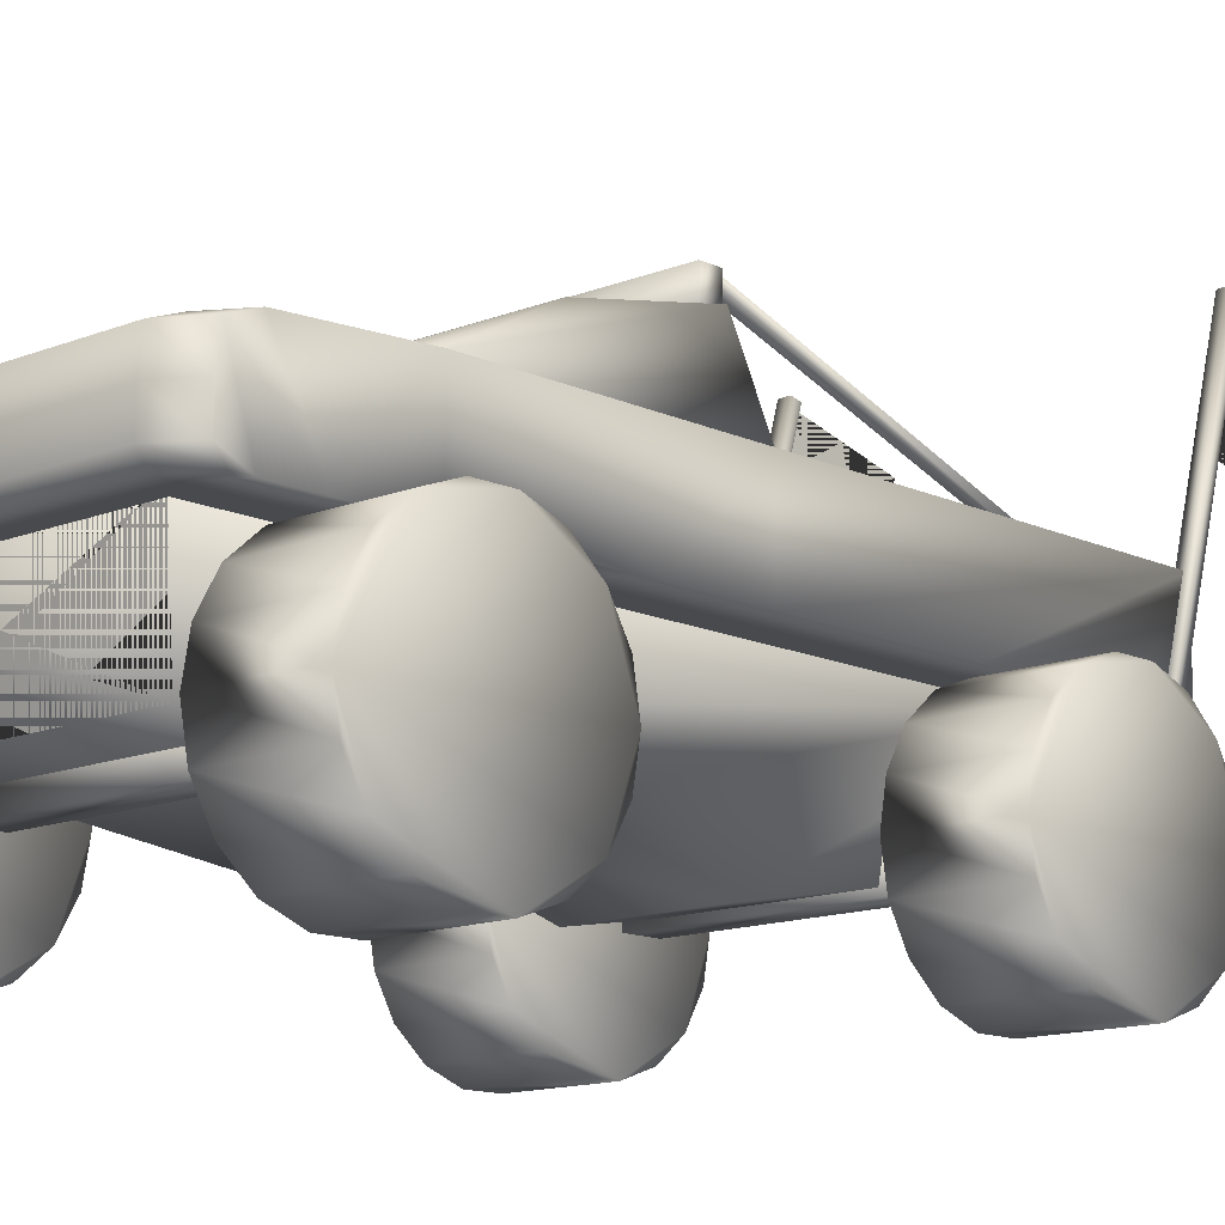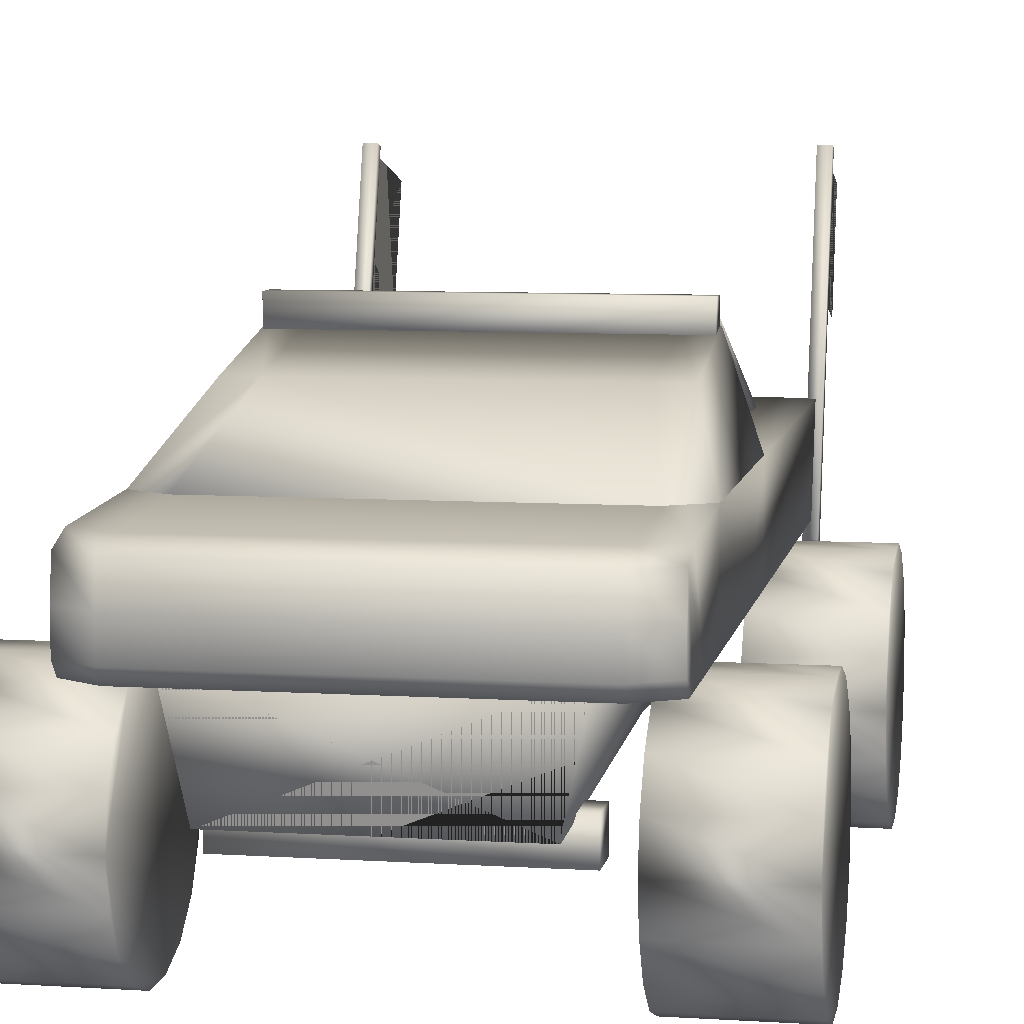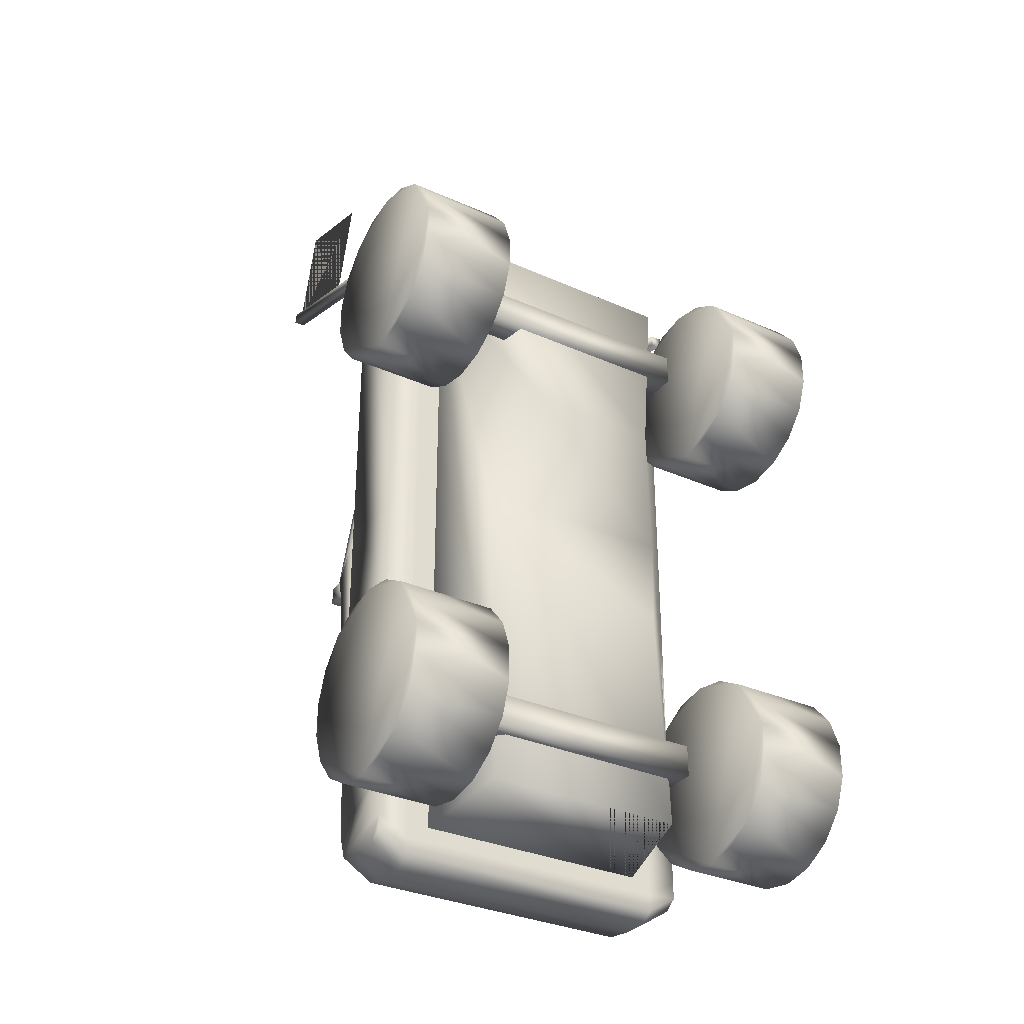
<metadata>
{"format":"obj","ext":"obj","renderer":"f3d","projection":"perspective","resolution":1024,"background":"white","views":[{"elev":-13.2,"azim":-137.1,"up":"+Y"},{"elev":7.6,"azim":-169.8,"up":"+Y"},{"elev":-32.6,"azim":-31.7,"up":"+Z"}]}
</metadata>
<code>
v 0.3906 0.1082 0.6341
v 0.158 0.1082 0.6341
v 0.158 0.1082 0.6672
v 0.3906 0.1082 0.6672
v 0.3906 0.1412 0.6341
v 0.158 0.1412 0.6341
v 0.158 0.1413 0.667
v 0.3906 0.1413 0.667
v 0.3906 0.1082 0.1355
v 0.158 0.1082 0.1355
v 0.158 0.1082 0.1686
v 0.3906 0.1082 0.1686
v 0.3906 0.1412 0.1355
v 0.158 0.1412 0.1355
v 0.158 0.1413 0.1685
v 0.3906 0.1413 0.1685
v 0.424 0.2124 0.2018
v 0.424 0.2244 0.1692
v 0.424 0.2243 0.1348
v 0.424 0.2124 0.1023
v 0.5234 0.2124 0.2018
v 0.5234 0.2244 0.1692
v 0.5234 0.2243 0.1348
v 0.5234 0.2124 0.1023
v 0.424 0.1247 0.2517
v 0.4239 0.1592 0.2456
v 0.424 0.1896 0.2283
v 0.5234 0.1247 0.2517
v 0.5234 0.1592 0.2456
v 0.5234 0.1896 0.2283
v 0.424 0.03694 0.2017
v 0.424 0.05967 0.2282
v 0.424 0.09005 0.2455
v 0.5234 0.03694 0.2017
v 0.5234 0.05967 0.2282
v 0.5234 0.09005 0.2455
v 0.424 0.03707 0.102
v 0.424 0.025 0.1346
v 0.424 0.02513 0.1691
v 0.5234 0.03707 0.102
v 0.5234 0.025 0.1346
v 0.5234 0.02513 0.1691
v 0.424 0.1898 0.07563
v 0.424 0.1594 0.05837
v 0.424 0.1247 0.05226
v 0.5234 0.1898 0.07563
v 0.5234 0.1594 0.05837
v 0.5236 0.1247 0.05226
v 0.424 0.09018 0.05824
v 0.424 0.0598 0.07551
v 0.5234 0.09018 0.05824
v 0.5234 0.0598 0.07551
v 0.424 0.2124 0.7004
v 0.424 0.2244 0.6678
v 0.424 0.2243 0.6334
v 0.424 0.2124 0.6008
v 0.5234 0.2124 0.7004
v 0.5234 0.2244 0.6678
v 0.5234 0.2243 0.6334
v 0.5234 0.2124 0.6008
v 0.424 0.1247 0.7503
v 0.4239 0.1592 0.7442
v 0.424 0.1896 0.7269
v 0.5234 0.1247 0.7503
v 0.5234 0.1592 0.7442
v 0.5234 0.1896 0.7269
v 0.424 0.03694 0.7003
v 0.424 0.05967 0.7268
v 0.424 0.09005 0.744
v 0.5234 0.03694 0.7003
v 0.5234 0.05967 0.7268
v 0.5234 0.09005 0.744
v 0.424 0.03707 0.6006
v 0.424 0.025 0.6331
v 0.424 0.02513 0.6677
v 0.5234 0.03707 0.6006
v 0.5234 0.025 0.6331
v 0.5234 0.02513 0.6677
v 0.424 0.1898 0.5742
v 0.424 0.1594 0.5569
v 0.424 0.1247 0.5508
v 0.5234 0.1898 0.5742
v 0.5234 0.1594 0.5569
v 0.5236 0.1247 0.5508
v 0.424 0.09018 0.5568
v 0.424 0.0598 0.5741
v 0.5234 0.09018 0.5568
v 0.5234 0.0598 0.5741
v 0.02513 0.2124 0.2018
v 0.02513 0.2244 0.1692
v 0.02513 0.2243 0.1348
v 0.02513 0.2124 0.1023
v 0.1246 0.2124 0.2018
v 0.1246 0.2244 0.1692
v 0.1246 0.2243 0.1348
v 0.1246 0.2124 0.1023
v 0.02513 0.1247 0.2517
v 0.025 0.1592 0.2456
v 0.02513 0.1896 0.2283
v 0.1246 0.1247 0.2517
v 0.1246 0.1592 0.2456
v 0.1246 0.1896 0.2283
v 0.02513 0.03694 0.2017
v 0.02513 0.05967 0.2282
v 0.02513 0.09005 0.2455
v 0.1246 0.03694 0.2017
v 0.1246 0.05967 0.2282
v 0.1246 0.09005 0.2455
v 0.02513 0.03707 0.102
v 0.02513 0.025 0.1346
v 0.02513 0.02513 0.1691
v 0.1246 0.03707 0.102
v 0.1246 0.025 0.1346
v 0.1246 0.02513 0.1691
v 0.02513 0.1898 0.07563
v 0.02513 0.1594 0.05837
v 0.02513 0.1247 0.05226
v 0.1246 0.1898 0.07563
v 0.1246 0.1594 0.05837
v 0.1247 0.1247 0.05226
v 0.02513 0.09018 0.05824
v 0.02513 0.0598 0.07551
v 0.1246 0.09018 0.05824
v 0.1246 0.0598 0.07551
v 0.02513 0.2124 0.7004
v 0.02513 0.2244 0.6678
v 0.02513 0.2243 0.6334
v 0.02513 0.2124 0.6008
v 0.1246 0.2124 0.7004
v 0.1246 0.2244 0.6678
v 0.1246 0.2243 0.6334
v 0.1246 0.2124 0.6008
v 0.02513 0.1247 0.7503
v 0.025 0.1592 0.7442
v 0.02513 0.1896 0.7269
v 0.1246 0.1247 0.7503
v 0.1246 0.1592 0.7442
v 0.1246 0.1896 0.7269
v 0.02513 0.03694 0.7003
v 0.02513 0.05967 0.7268
v 0.02513 0.09005 0.744
v 0.1246 0.03694 0.7003
v 0.1246 0.05967 0.7268
v 0.1246 0.09005 0.744
v 0.02513 0.03707 0.6006
v 0.02513 0.025 0.6331
v 0.02513 0.02513 0.6677
v 0.1246 0.03707 0.6006
v 0.1246 0.025 0.6331
v 0.1246 0.02513 0.6677
v 0.02513 0.1898 0.5742
v 0.02513 0.1594 0.5569
v 0.02513 0.1247 0.5508
v 0.1246 0.1898 0.5742
v 0.1246 0.1594 0.5569
v 0.1247 0.1247 0.5508
v 0.02513 0.09018 0.5568
v 0.02513 0.0598 0.5741
v 0.1246 0.09018 0.5568
v 0.1246 0.0598 0.5741
v 0.09771 0.4959 0.8631
v 0.09771 0.391 0.8331
v 0.09771 0.4294 0.9041
v 0.09771 0.4677 0.975
v 0.09771 0.3628 0.9451
v 0.1036 0.4979 0.8696
v 0.09173 0.4981 0.8693
v 0.09173 0.2072 0.7861
v 0.1036 0.2068 0.7863
v 0.1038 0.5005 0.8589
v 0.09199 0.5008 0.8587
v 0.09199 0.2098 0.7753
v 0.1038 0.2094 0.7756
v 0.4509 0.4959 0.8631
v 0.4509 0.391 0.8331
v 0.4509 0.4294 0.9041
v 0.4509 0.4677 0.975
v 0.4509 0.3628 0.9451
v 0.4566 0.4979 0.8696
v 0.4448 0.4981 0.8693
v 0.4448 0.2072 0.7861
v 0.4566 0.2068 0.7863
v 0.4568 0.5005 0.8589
v 0.445 0.5008 0.8587
v 0.445 0.2098 0.7753
v 0.4568 0.2094 0.7756
v 0.4049 0.4085 0.4277
v 0.4167 0.4085 0.4277
v 0.4167 0.4158 0.4275
v 0.4049 0.4158 0.4275
v 0.4063 0.3106 0.7171
v 0.4139 0.3106 0.7171
v 0.4139 0.3106 0.7429
v 0.4063 0.3106 0.7429
v 0.1322 0.4085 0.4277
v 0.1438 0.4085 0.4277
v 0.1438 0.4158 0.4275
v 0.1322 0.4158 0.4275
v 0.135 0.3106 0.7171
v 0.1424 0.3106 0.7171
v 0.1424 0.3106 0.7429
v 0.135 0.3106 0.7429
v 0.4509 0.3127 0.8108
v 0.4509 0.3013 0.8108
v 0.4509 0.2565 0.8108
v 0.4509 0.2244 0.8108
v 0.4194 0.3127 0.8108
v 0.4194 0.3013 0.8108
v 0.4194 0.2565 0.8108
v 0.4194 0.2244 0.8108
v 0.1291 0.3127 0.8108
v 0.1291 0.3013 0.8108
v 0.1291 0.2565 0.8108
v 0.1291 0.2244 0.8108
v 0.09771 0.3127 0.8108
v 0.09771 0.3013 0.8108
v 0.09771 0.2565 0.8108
v 0.09771 0.2244 0.8108
v 0.4509 0.3127 0.4351
v 0.4194 0.3127 0.4351
v 0.1291 0.3127 0.4351
v 0.09771 0.3127 0.4351
v 0.4509 0.3123 0.4351
v 0.4233 0.3958 0.4296
v 0.4194 0.3123 0.4351
v 0.3966 0.3958 0.4296
v 0.1291 0.3123 0.4351
v 0.152 0.3958 0.4296
v 0.09771 0.3123 0.4351
v 0.1252 0.3958 0.4296
v 0.4509 0.3123 0.1926
v 0.4233 0.3706 0.3043
v 0.4194 0.3123 0.1728
v 0.3966 0.3706 0.3043
v 0.1291 0.3123 0.1728
v 0.152 0.3706 0.3043
v 0.09771 0.3123 0.1926
v 0.1252 0.3706 0.3043
v 0.4509 0.2244 0.0546
v 0.4509 0.2368 0.04473
v 0.4509 0.2669 0.04473
v 0.4509 0.297 0.04902
v 0.4194 0.2244 0.05201
v 0.4194 0.2244 0.03487
v 0.4194 0.2368 0.025
v 0.4194 0.2669 0.025
v 0.4194 0.297 0.02928
v 0.1291 0.2244 0.05201
v 0.1291 0.2244 0.03487
v 0.1291 0.2368 0.025
v 0.1291 0.2669 0.025
v 0.1291 0.297 0.02928
v 0.09771 0.2244 0.0546
v 0.09771 0.2368 0.04473
v 0.09771 0.2669 0.04473
v 0.09771 0.297 0.04902
v 0.1513 0.2326 0.7682
v 0.1739 0.1332 0.7425
v 0.3988 0.2326 0.7682
v 0.3844 0.1332 0.7425
v 0.1521 0.2326 0.06512
v 0.1739 0.1332 0.0907
v 0.3979 0.2326 0.06512
v 0.3844 0.1332 0.0907
v 0.1733 0.1332 0.0907
v 0.2133 0.09537 0.3012
v 0.1733 0.1457 0.4268
v 0.2133 0.09537 0.5321
v 0.1733 0.1332 0.7425
v 0.3853 0.1332 0.0907
v 0.3452 0.09537 0.3012
v 0.3853 0.1457 0.4268
v 0.3452 0.09537 0.5321
v 0.3853 0.1332 0.7425
v 0.4509 0.2244 0.1926
v 0.4509 0.2244 0.1198
v 0.4509 0.2244 0.07174
v 0.4194 0.2244 0.1728
v 0.4194 0.2244 0.1
v 0.1291 0.2244 0.1728
v 0.1291 0.2244 0.1
v 0.09771 0.2244 0.1926
v 0.09771 0.2244 0.1198
v 0.09771 0.2244 0.07174
v 0.4509 0.2244 0.4351
v 0.4509 0.2244 0.3498
v 0.4509 0.2244 0.2671
v 0.4194 0.2244 0.4351
v 0.4194 0.2244 0.3498
v 0.4194 0.2244 0.2474
v 0.1291 0.2244 0.4351
v 0.1291 0.2244 0.3498
v 0.1291 0.2244 0.2474
v 0.09771 0.2244 0.4351
v 0.09771 0.2244 0.3498
v 0.09771 0.2244 0.2671
v 0.4509 0.2244 0.7403
v 0.4509 0.2244 0.6082
v 0.4194 0.2244 0.7403
v 0.4194 0.2244 0.6082
v 0.1291 0.2244 0.7403
v 0.1291 0.2244 0.6082
v 0.09771 0.2244 0.7403
v 0.09771 0.2244 0.6082
v 0.4509 0.3127 0.1926
v 0.4509 0.3065 0.07512
v 0.4194 0.3127 0.1728
v 0.4194 0.3065 0.05538
v 0.1291 0.3127 0.1728
v 0.1291 0.3065 0.05538
v 0.09771 0.3127 0.1926
v 0.09771 0.3065 0.07512
v 0.3991 0.2326 0.7682
v 0.3991 0.2326 0.06512
v 0.1511 0.2326 0.7682
v 0.1511 0.2326 0.06512
v 0.2743 0.4085 0.4277
v 0.2858 0.4085 0.4277
v 0.2858 0.4158 0.4275
v 0.2743 0.4158 0.4275
v 0.2767 0.3106 0.5964
v 0.2844 0.3106 0.5964
v 0.2844 0.3106 0.6221
v 0.2767 0.3106 0.6221
v 0.1264 0.4158 0.4083
v 0.4222 0.4158 0.4083
v 0.4222 0.3868 0.4083
v 0.1264 0.3867 0.4083
v 0.1264 0.4158 0.4275
v 0.4222 0.4158 0.4275
v 0.4222 0.3868 0.4275
v 0.1264 0.3867 0.4275
f 2 6 5
f 4 3 2
f 6 7 8
f 4 8 7
f 10 14 13
f 12 11 10
f 14 15 16
f 12 16 15
f 21 22 18
f 22 23 19
f 23 24 20
f 28 29 26
f 29 30 27
f 30 21 17
f 34 35 32
f 35 36 33
f 36 28 25
f 40 41 38
f 41 42 39
f 42 34 31
f 24 46 43
f 46 47 44
f 47 48 45
f 48 51 49
f 51 52 50
f 52 40 37
f 57 58 54
f 58 59 55
f 59 60 56
f 64 65 62
f 65 66 63
f 66 57 53
f 70 71 68
f 71 72 69
f 72 64 61
f 76 77 74
f 77 78 75
f 78 70 67
f 60 82 79
f 82 83 80
f 83 84 81
f 84 87 85
f 87 88 86
f 88 76 73
f 93 94 90
f 94 95 91
f 95 96 92
f 100 101 98
f 101 102 99
f 102 93 89
f 106 107 104
f 107 108 105
f 108 100 97
f 112 113 110
f 113 114 111
f 114 106 103
f 96 118 115
f 118 119 116
f 119 120 117
f 120 123 121
f 123 124 122
f 124 112 109
f 129 130 126
f 130 131 127
f 131 132 128
f 136 137 134
f 137 138 135
f 138 129 125
f 142 143 140
f 143 144 141
f 144 136 133
f 148 149 146
f 149 150 147
f 150 142 139
f 132 154 151
f 154 155 152
f 155 156 153
f 156 159 157
f 159 160 158
f 160 148 145
f 39 50 37
f 45 49 50
f 32 45 39
f 25 45 32
f 27 45 25
f 18 45 27
f 20 45 18
f 44 45 20
f 42 41 40
f 48 42 52
f 35 34 42
f 28 36 35
f 30 29 28
f 22 21 30
f 24 23 22
f 47 46 24
f 75 86 73
f 81 85 86
f 68 81 75
f 61 81 68
f 63 81 61
f 54 81 63
f 56 81 54
f 80 81 56
f 78 77 76
f 84 78 88
f 71 70 78
f 64 72 71
f 66 65 64
f 58 57 66
f 60 59 58
f 83 82 60
f 111 122 109
f 117 121 122
f 104 117 111
f 97 117 104
f 99 117 97
f 90 117 99
f 92 117 90
f 116 117 92
f 114 113 112
f 120 114 124
f 107 106 114
f 100 108 107
f 102 101 100
f 94 93 102
f 96 95 94
f 119 118 96
f 147 158 145
f 153 157 158
f 140 153 147
f 133 153 140
f 135 153 133
f 126 153 135
f 128 153 126
f 152 153 128
f 150 149 148
f 156 150 160
f 143 142 150
f 136 144 143
f 138 137 136
f 130 129 138
f 132 131 130
f 155 154 132
f 161 164 163
f 161 163 162
f 163 165 162
f 167 171 172
f 169 173 170
f 166 170 171
f 168 172 173
f 166 167 168
f 170 173 172
f 176 177 174
f 175 178 176
f 174 176 175
f 180 184 185
f 182 186 183
f 179 183 184
f 181 185 186
f 179 180 181
f 183 186 185
f 190 189 188
f 188 192 191
f 193 192 188
f 189 193 188
f 190 194 193
f 191 194 190
f 187 191 190
f 192 193 194
f 198 197 196
f 196 200 199
f 201 200 196
f 197 201 196
f 198 202 201
f 199 202 198
f 195 199 198
f 200 201 202
f 320 319 318
f 318 322 321
f 323 322 318
f 319 323 318
f 320 324 323
f 321 324 320
f 317 321 320
f 322 323 324
f 326 330 331
f 328 332 329
f 325 326 327
f 329 332 331
f 325 329 330
f 327 331 332
f 207 208 204
f 208 209 205
f 209 210 206
f 211 212 208
f 212 213 209
f 213 214 210
f 215 216 212
f 216 217 213
f 217 218 214
f 220 207 203
f 221 211 207
f 222 215 211
f 226 225 223
f 228 227 225
f 230 229 227
f 234 232 231
f 233 234 231
f 235 236 234
f 238 236 235
f 237 238 235
f 244 245 240
f 245 246 241
f 246 247 242
f 248 249 244
f 249 250 245
f 250 251 246
f 251 252 247
f 253 249 248
f 253 254 250
f 254 255 251
f 255 256 252
f 260 259 257
f 263 264 262
f 270 271 266
f 271 272 267
f 272 273 268
f 273 274 269
f 278 279 276
f 279 243 277
f 243 244 239
f 280 281 279
f 281 248 243
f 282 283 281
f 283 284 248
f 284 253 248
f 288 289 286
f 289 290 287
f 290 278 275
f 291 292 289
f 292 293 290
f 293 280 278
f 294 295 292
f 295 296 293
f 296 282 280
f 210 299 297
f 299 300 298
f 300 288 285
f 214 301 299
f 301 302 300
f 302 291 288
f 218 303 301
f 303 304 302
f 304 294 291
f 234 226 224
f 236 228 226
f 238 230 228
f 247 308 306
f 308 307 305
f 252 310 308
f 310 309 307
f 256 312 310
f 312 311 309
f 271 270 272
f 270 314 313
f 313 274 273
f 313 273 272
f 270 313 272
f 224 223 231
f 276 306 305
f 242 306 276
f 240 241 242
f 239 240 277
f 286 305 219
f 275 305 286
f 203 298 285
f 204 297 298
f 206 297 204
f 267 265 266
f 315 316 265
f 268 269 315
f 267 268 315
f 267 315 265
f 230 238 237
f 283 282 311
f 256 284 283
f 254 284 256
f 284 254 253
f 295 294 222
f 215 222 294
f 216 215 304
f 2 5 1
f 4 2 1
f 6 8 5
f 4 7 3
f 10 13 9
f 12 10 9
f 14 16 13
f 12 15 11
f 21 18 17
f 22 19 18
f 23 20 19
f 28 26 25
f 29 27 26
f 30 17 27
f 34 32 31
f 35 33 32
f 36 25 33
f 40 38 37
f 41 39 38
f 42 31 39
f 24 43 20
f 46 44 43
f 47 45 44
f 48 49 45
f 51 50 49
f 52 37 50
f 57 54 53
f 58 55 54
f 59 56 55
f 64 62 61
f 65 63 62
f 66 53 63
f 70 68 67
f 71 69 68
f 72 61 69
f 76 74 73
f 77 75 74
f 78 67 75
f 60 79 56
f 82 80 79
f 83 81 80
f 84 85 81
f 87 86 85
f 88 73 86
f 93 90 89
f 94 91 90
f 95 92 91
f 100 98 97
f 101 99 98
f 102 89 99
f 106 104 103
f 107 105 104
f 108 97 105
f 112 110 109
f 113 111 110
f 114 103 111
f 96 115 92
f 118 116 115
f 119 117 116
f 120 121 117
f 123 122 121
f 124 109 122
f 129 126 125
f 130 127 126
f 131 128 127
f 136 134 133
f 137 135 134
f 138 125 135
f 142 140 139
f 143 141 140
f 144 133 141
f 148 146 145
f 149 147 146
f 150 139 147
f 132 151 128
f 154 152 151
f 155 153 152
f 156 157 153
f 159 158 157
f 160 145 158
f 39 37 38
f 45 50 39
f 32 39 31
f 25 32 33
f 27 25 26
f 18 27 17
f 20 18 19
f 44 20 43
f 42 40 52
f 48 52 51
f 35 42 48
f 28 35 48
f 30 28 48
f 22 30 48
f 24 22 48
f 47 24 48
f 75 73 74
f 81 86 75
f 68 75 67
f 61 68 69
f 63 61 62
f 54 63 53
f 56 54 55
f 80 56 79
f 78 76 88
f 84 88 87
f 71 78 84
f 64 71 84
f 66 64 84
f 58 66 84
f 60 58 84
f 83 60 84
f 111 109 110
f 117 122 111
f 104 111 103
f 97 104 105
f 99 97 98
f 90 99 89
f 92 90 91
f 116 92 115
f 114 112 124
f 120 124 123
f 107 114 120
f 100 107 120
f 102 100 120
f 94 102 120
f 96 94 120
f 119 96 120
f 147 145 146
f 153 158 147
f 140 147 139
f 133 140 141
f 135 133 134
f 126 135 125
f 128 126 127
f 152 128 151
f 150 148 160
f 156 160 159
f 143 150 156
f 136 143 156
f 138 136 156
f 130 138 156
f 132 130 156
f 155 132 156
f 167 172 168
f 169 170 166
f 166 171 167
f 168 173 169
f 166 168 169
f 170 172 171
f 180 185 181
f 182 183 179
f 179 184 180
f 181 186 182
f 179 181 182
f 183 185 184
f 190 188 187
f 188 191 187
f 190 193 189
f 192 194 191
f 198 196 195
f 196 199 195
f 198 201 197
f 200 202 199
f 320 318 317
f 318 321 317
f 320 323 319
f 322 324 321
f 326 331 327
f 328 329 325
f 325 327 328
f 329 331 330
f 325 330 326
f 327 332 328
f 207 204 203
f 208 205 204
f 209 206 205
f 211 208 207
f 212 209 208
f 213 210 209
f 215 212 211
f 216 213 212
f 217 214 213
f 220 203 219
f 221 207 220
f 222 211 221
f 226 223 224
f 228 225 226
f 230 227 228
f 235 234 233
f 244 240 239
f 245 241 240
f 246 242 241
f 248 244 243
f 249 245 244
f 250 246 245
f 251 247 246
f 253 250 249
f 254 251 250
f 255 252 251
f 260 257 258
f 263 262 261
f 270 266 265
f 271 267 266
f 272 268 267
f 273 269 268
f 278 276 275
f 279 277 276
f 243 239 277
f 280 279 278
f 281 243 279
f 282 281 280
f 283 248 281
f 288 286 285
f 289 287 286
f 290 275 287
f 291 289 288
f 292 290 289
f 293 278 290
f 294 292 291
f 295 293 292
f 296 280 293
f 210 297 206
f 299 298 297
f 300 285 298
f 214 299 210
f 301 300 299
f 302 288 300
f 218 301 214
f 303 302 301
f 304 291 302
f 234 224 232
f 236 226 234
f 238 228 236
f 247 306 242
f 308 305 306
f 252 308 247
f 310 307 308
f 256 310 252
f 312 309 310
f 224 231 232
f 276 305 275
f 242 276 277
f 240 242 277
f 286 219 285
f 203 285 219
f 204 298 203
f 230 237 229
f 283 311 312
f 256 283 312
f 254 256 255
f 295 222 311
f 282 295 311
f 215 294 304
f 216 304 303
f 218 216 303
f 2 3 7
f 7 6 2
f 8 4 1
f 1 5 8
f 10 11 15
f 15 14 10
f 16 12 9
f 9 13 16
f 165 163 164
f 161 162 165
f 165 164 161
f 177 176 178
f 178 175 174
f 178 174 177
f 217 216 218
f 223 225 227
f 223 227 229
f 229 237 235
f 229 235 233
f 233 231 223
f 258 257 259
f 259 260 258
f 264 263 261
f 262 264 261
f 314 270 265
f 314 265 316
f 269 274 313
f 315 269 313
f 314 316 315
f 313 314 315
f 296 295 282
f 220 219 305
f 221 220 305
f 221 305 307
f 221 307 309
f 222 221 309
f 222 309 311
f 275 286 287
f 206 204 205

</code>
